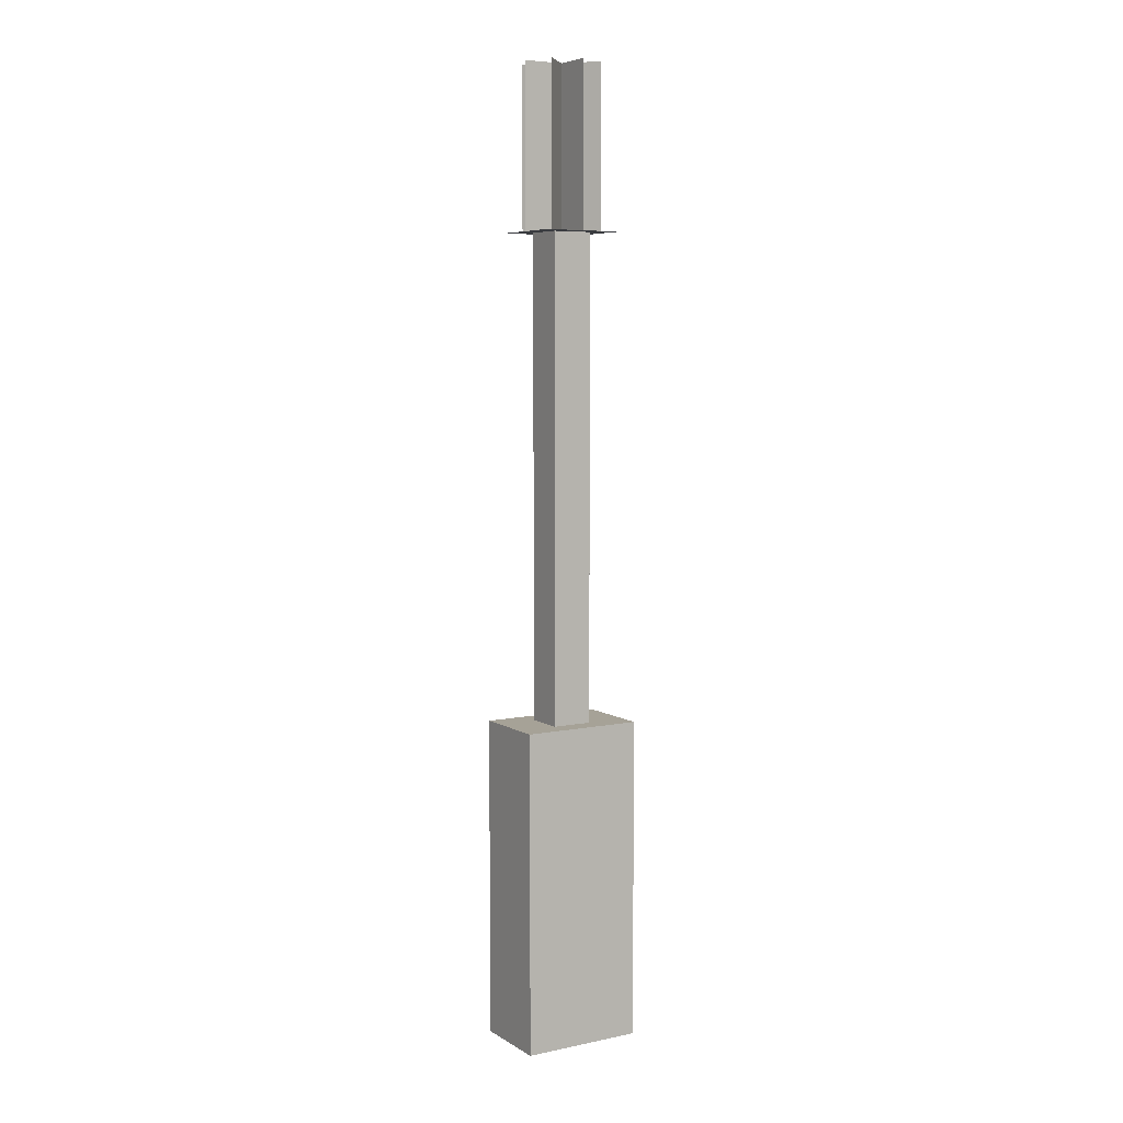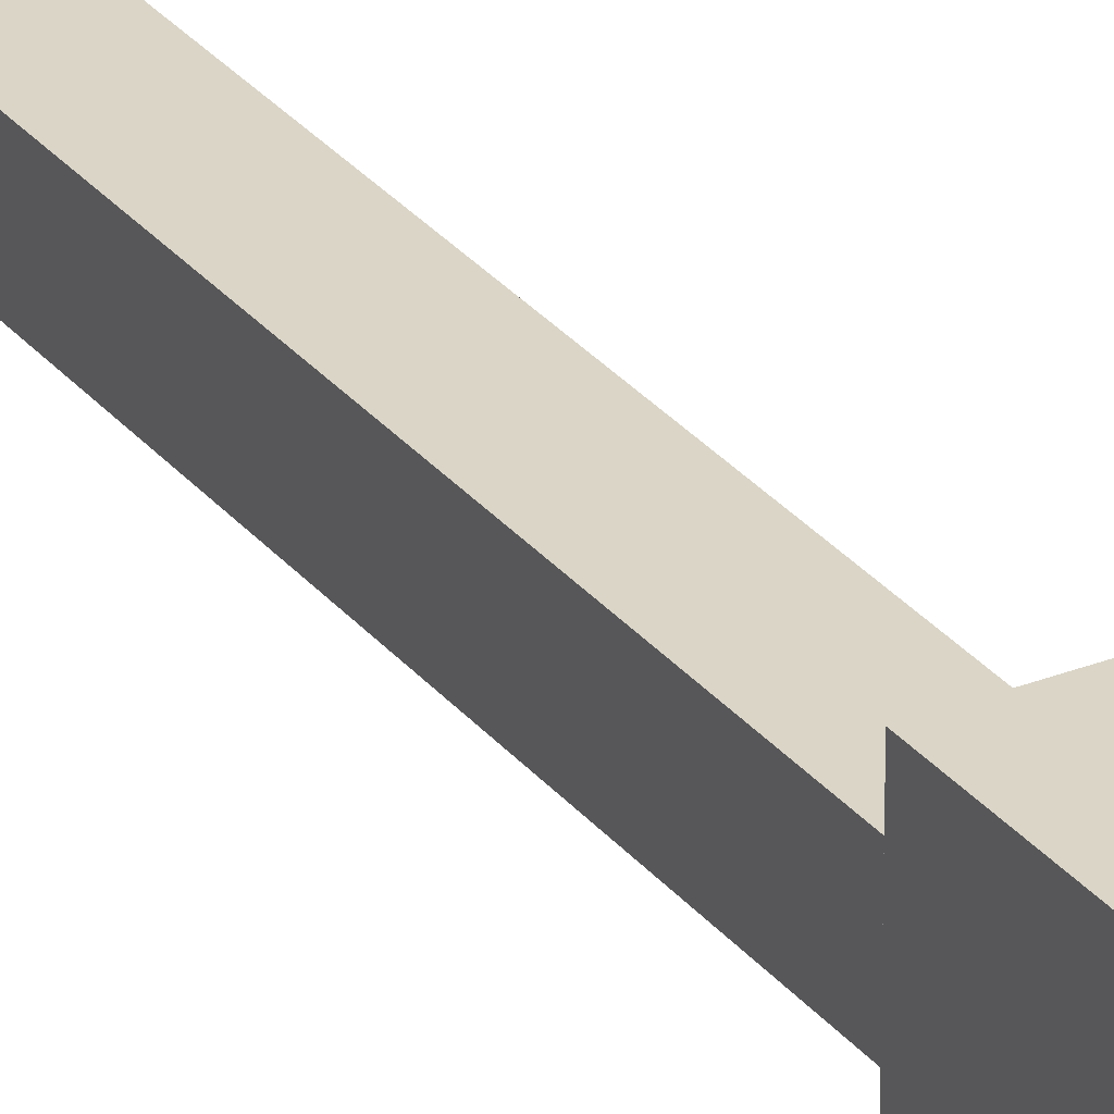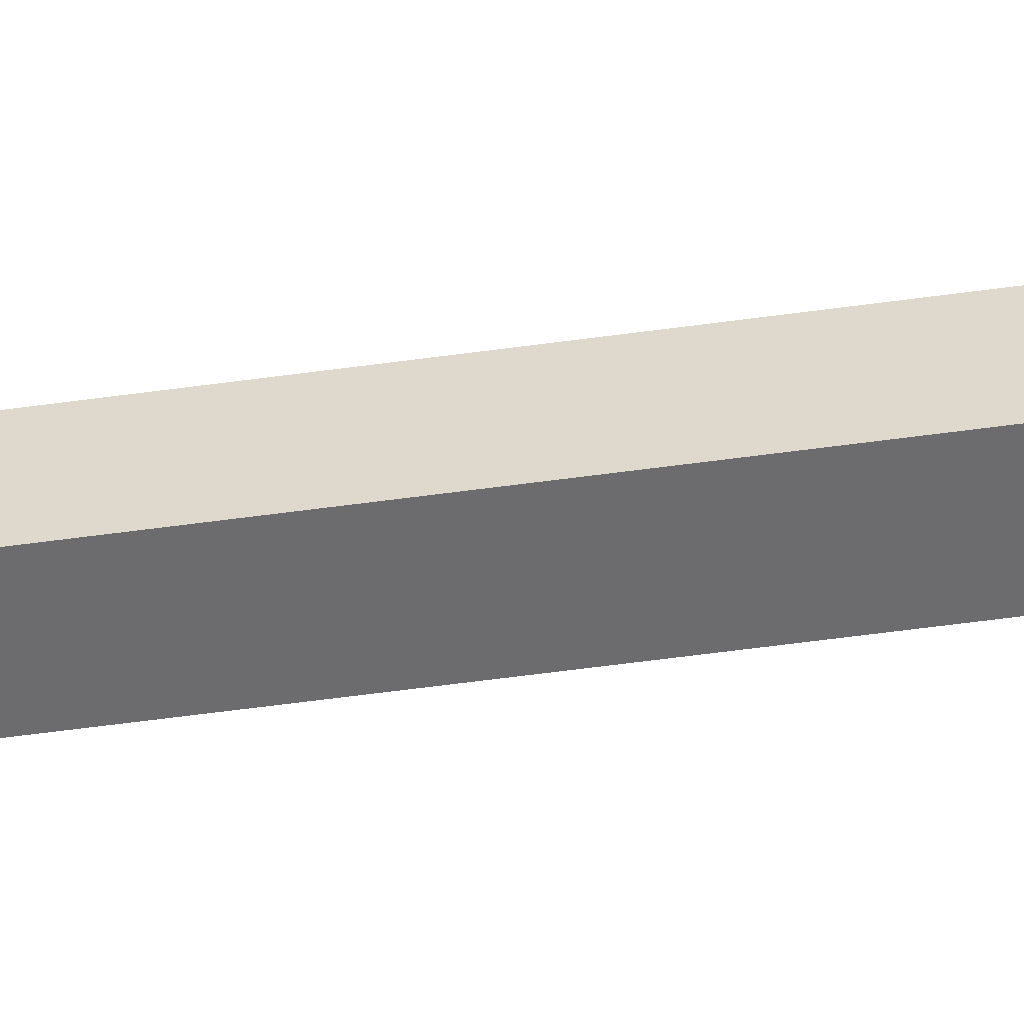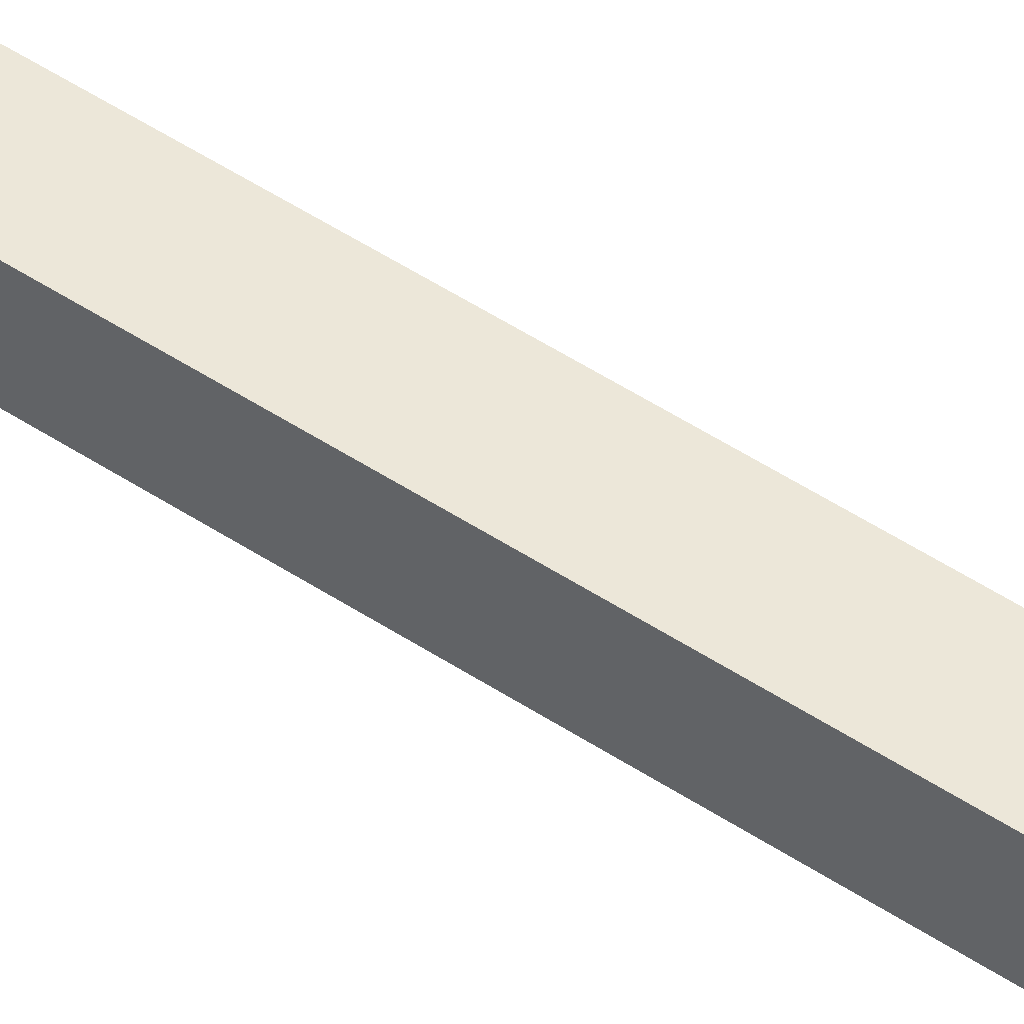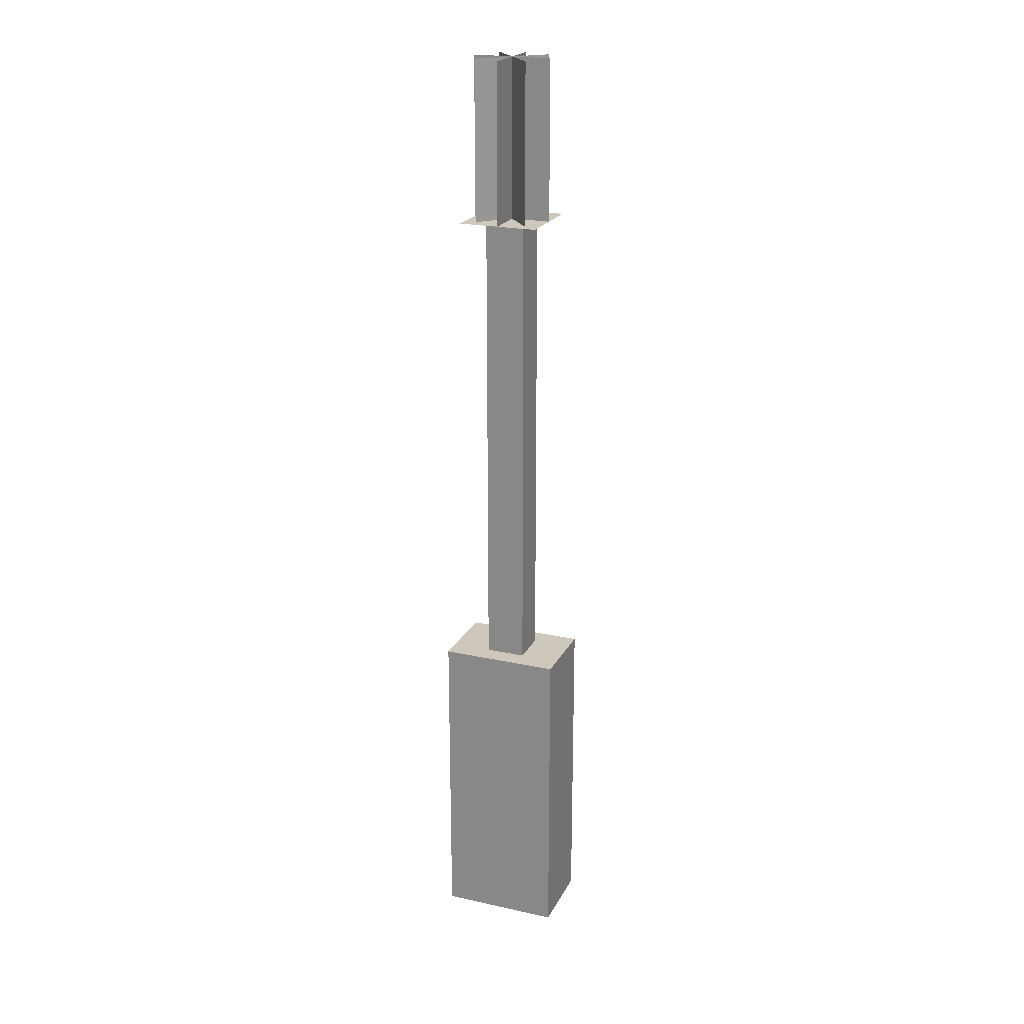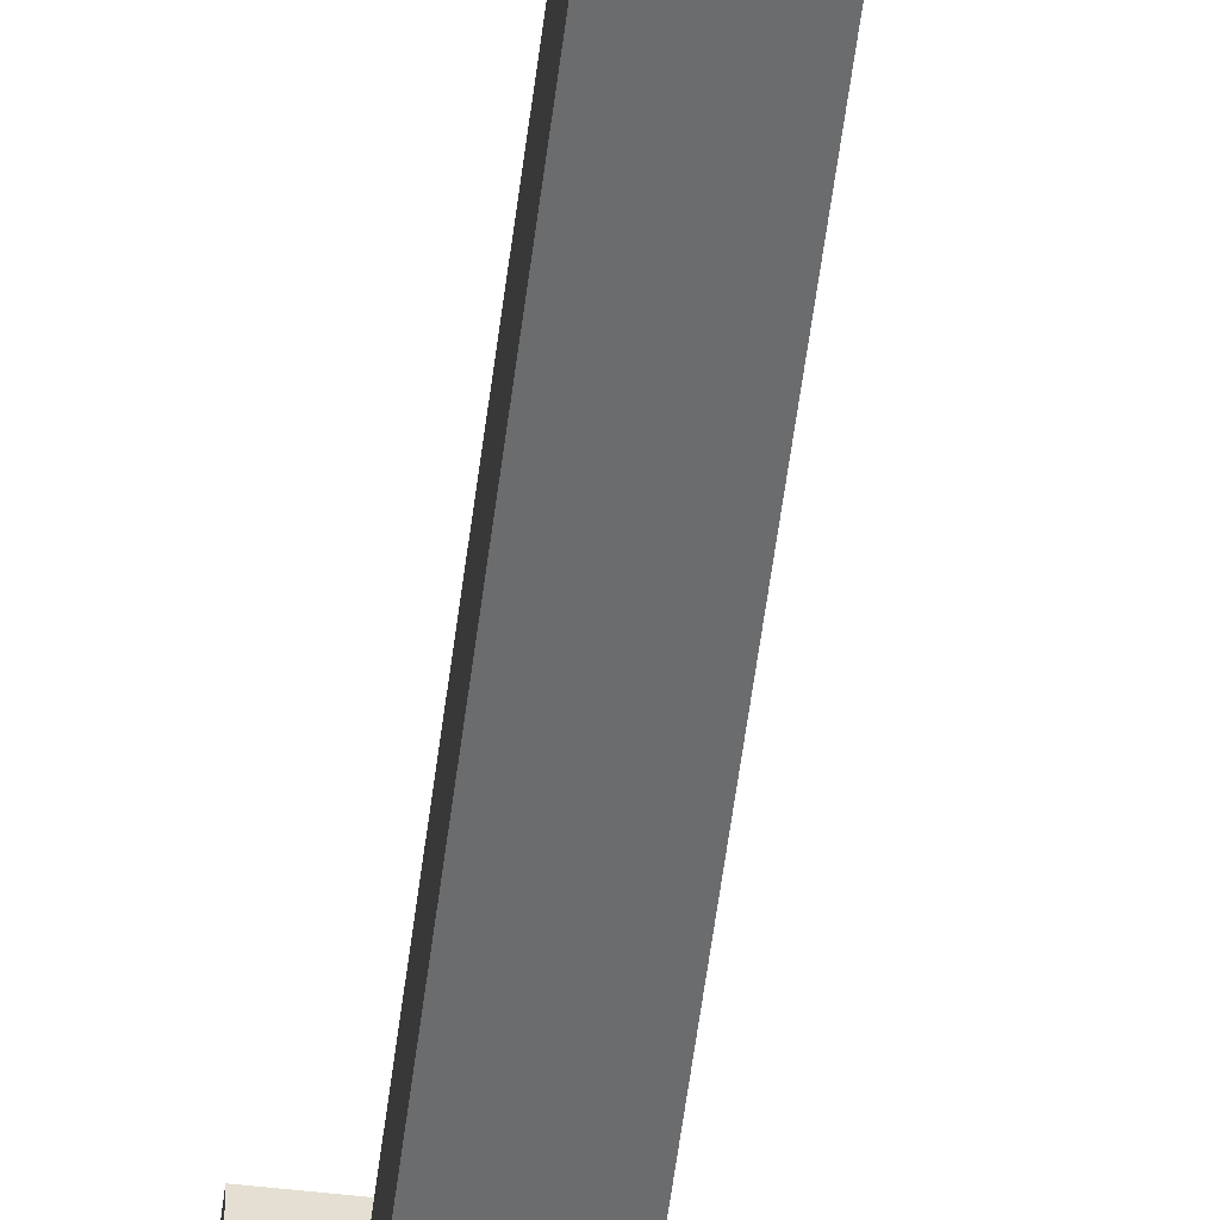
<metadata>
{"format":"obj","ext":"obj","renderer":"f3d","projection":"perspective","resolution":1024,"background":"white","views":[{"elev":6.4,"azim":58.7,"up":"+Z"},{"elev":29.0,"azim":149.4,"up":"+Y"},{"elev":-53.8,"azim":98.5,"up":"+Y"},{"elev":49.6,"azim":-53.7,"up":"+Y"},{"elev":21.9,"azim":111.1,"up":"+Z"},{"elev":-53.6,"azim":-7.0,"up":"+Y"}]}
</metadata>
<code>
o bodyModel
v -0.03125 0.03125 1
v 0.03125 0.03125 1
v 0.03125 0.03125 0.25
v -0.03125 0.03125 0.25
v -0.03125 -0.03125 0.25
v 0.03125 -0.03125 0.25
v 0.03125 -0.03125 1
v -0.03125 -0.03125 1
v -0.0625 0.09375 0.25
v 0.0625 0.09375 0.25
v 0.0625 0.09375 -0.25
v -0.0625 0.09375 -0.25
v -0.0625 -0.09375 -0.25
v 0.0625 -0.09375 -0.25
v 0.0625 -0.09375 0.25
v -0.0625 -0.09375 0.25
f 1 2 3 4
f 5 6 7 8
f 2 1 8 7
f 4 3 6 5
f 3 2 7 6
f 1 4 5 8
f 9 10 11 12
f 13 14 15 16
f 10 9 16 15
f 12 11 14 13
f 11 10 15 14
f 9 12 13 16
o &flash
v 0 0.0625 1.25
v 0 0.0625 1.25
v 0 0.0625 1
v 0 0.0625 1
v 0 -0.0625 1
v 0 -0.0625 1
v 0 -0.0625 1.25
v 0 -0.0625 1.25
v -0.0625 -0 1.25
v -0.0625 -0 1.25
v -0.0625 -0 1
v -0.0625 -0 1
v 0.0625 -0 1
v 0.0625 -0 1
v 0.0625 -0 1.25
v 0.0625 -0 1.25
v -0.04419 0.04419 1.25
v -0.04419 0.04419 1.25
v -0.04419 0.04419 1
v -0.04419 0.04419 1
v 0.04419 -0.04419 1
v 0.04419 -0.04419 1
v 0.04419 -0.04419 1.25
v 0.04419 -0.04419 1.25
v -0.04788 -0.04017 1.25
v -0.04788 -0.04017 1.25
v -0.04788 -0.04017 1
v -0.04788 -0.04017 1
v 0.04788 0.04017 1
v 0.04788 0.04017 1
v 0.04788 0.04017 1.25
v 0.04788 0.04017 1.25
v -0.0625 0.0625 1
v 0.0625 0.0625 1
v 0.0625 0.0625 1
v -0.0625 0.0625 1
v -0.0625 -0.0625 1
v 0.0625 -0.0625 1
v 0.0625 -0.0625 1
v -0.0625 -0.0625 1
f 17 18 19 20
f 21 22 23 24
f 18 17 24 23
f 20 19 22 21
f 19 18 23 22
f 17 20 21 24
f 25 26 27 28
f 29 30 31 32
f 26 25 32 31
f 28 27 30 29
f 27 26 31 30
f 25 28 29 32
f 33 34 35 36
f 37 38 39 40
f 34 33 40 39
f 36 35 38 37
f 35 34 39 38
f 33 36 37 40
f 41 42 43 44
f 45 46 47 48
f 42 41 48 47
f 44 43 46 45
f 43 42 47 46
f 41 44 45 48
f 49 50 51 52
f 53 54 55 56
f 50 49 56 55
f 52 51 54 53
f 51 50 55 54
f 49 52 53 56

</code>
